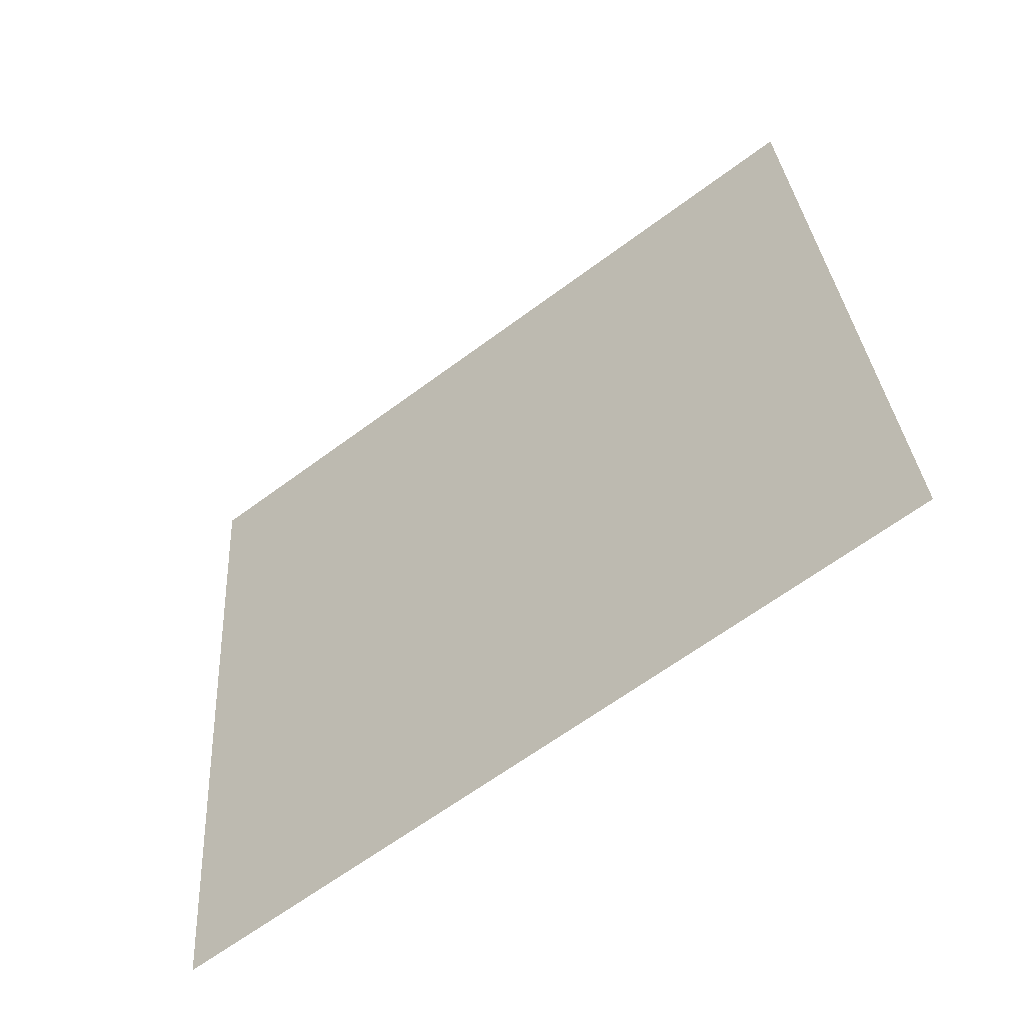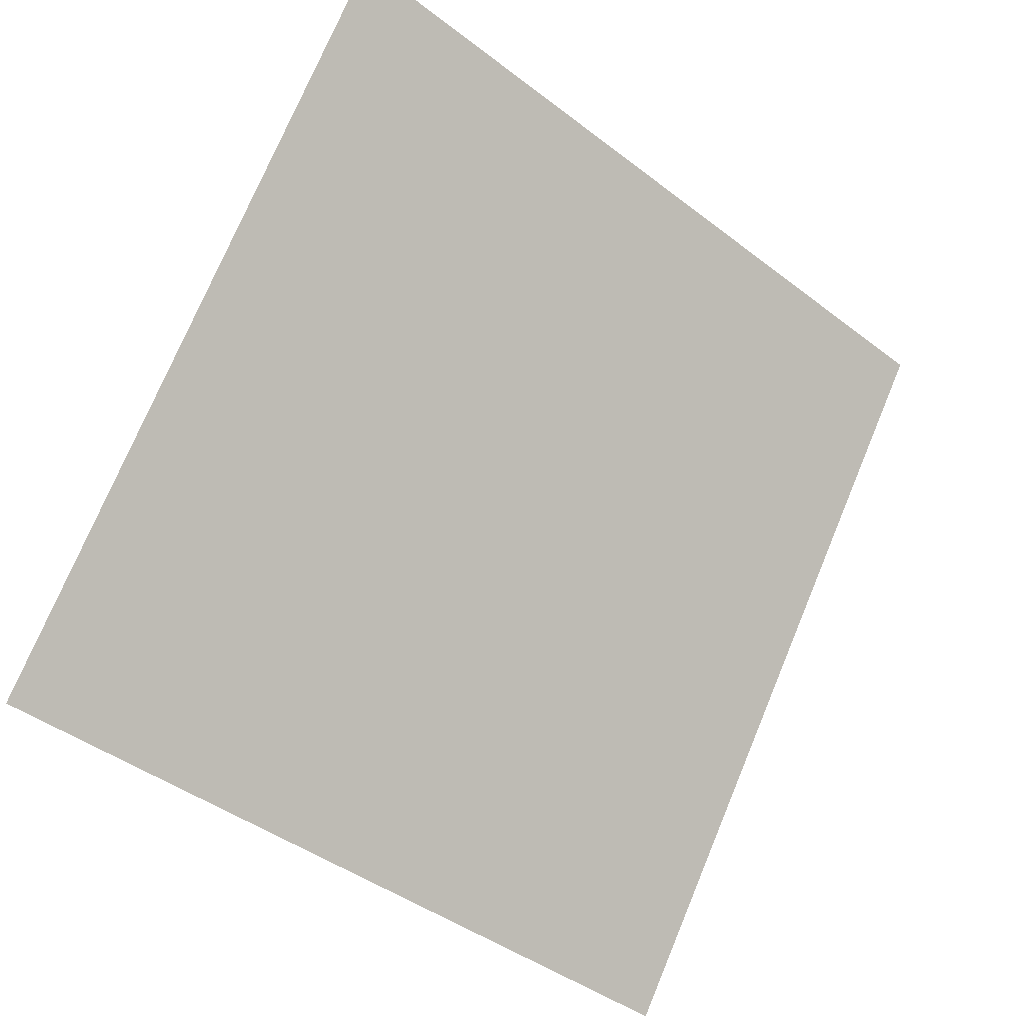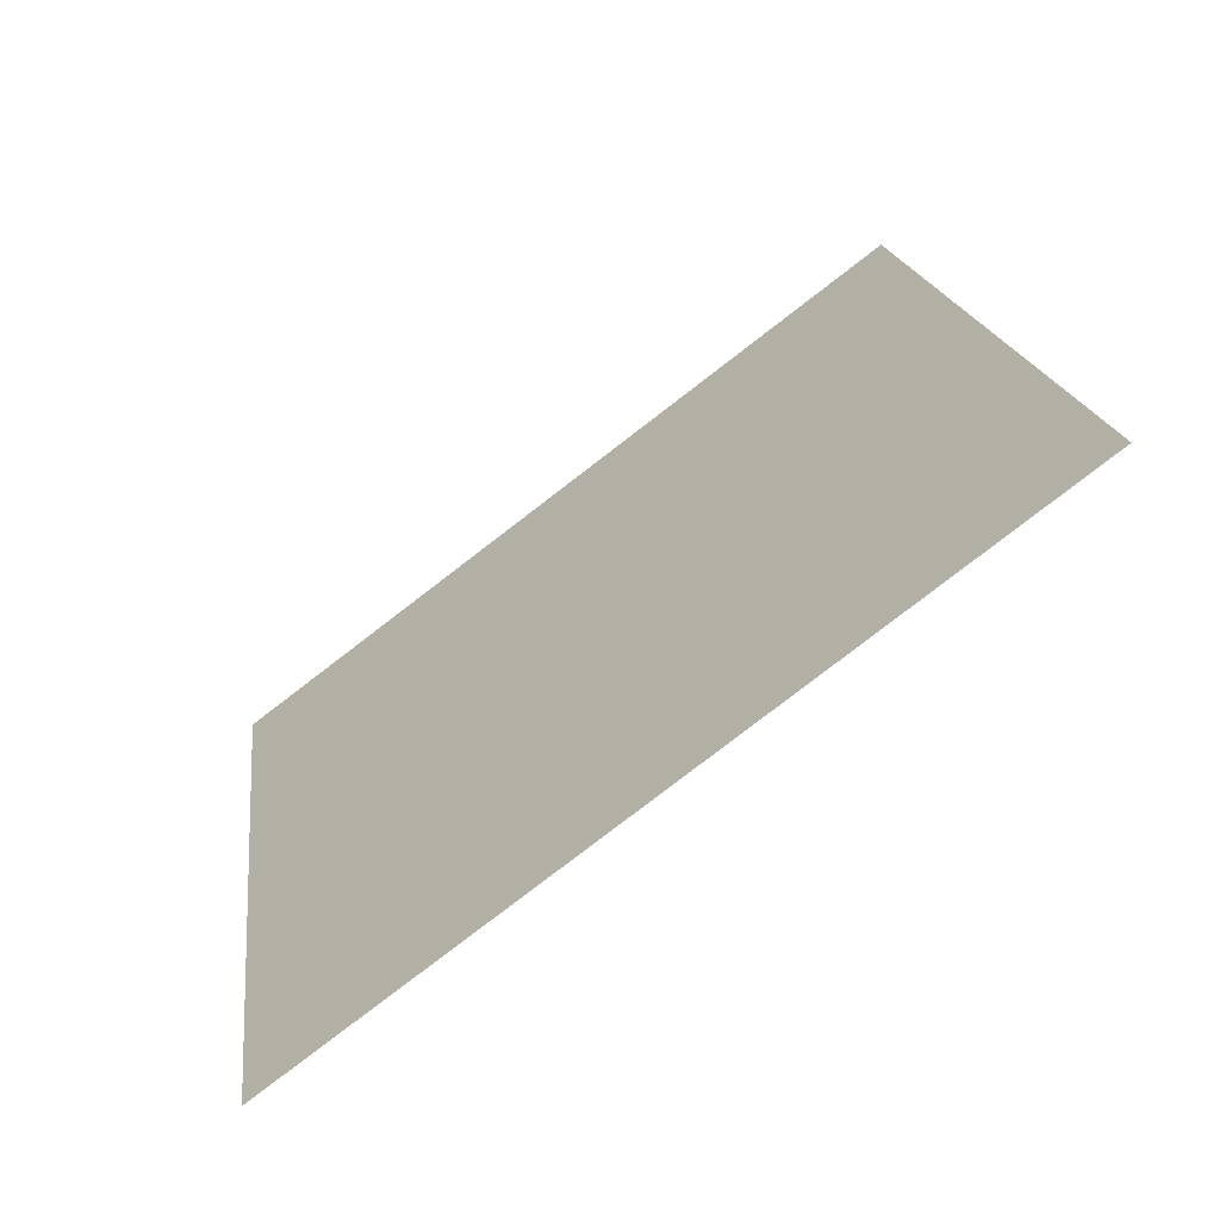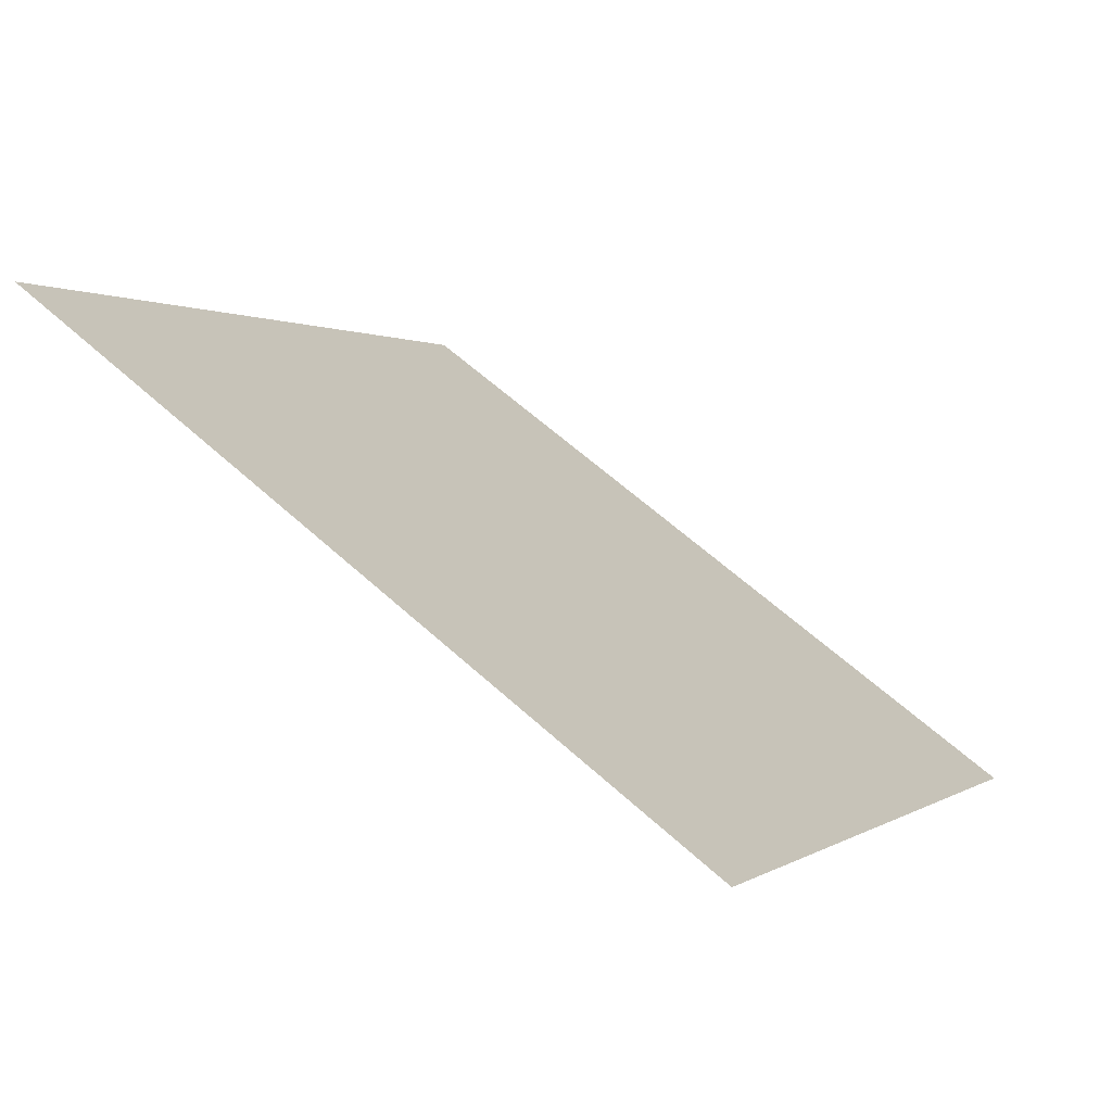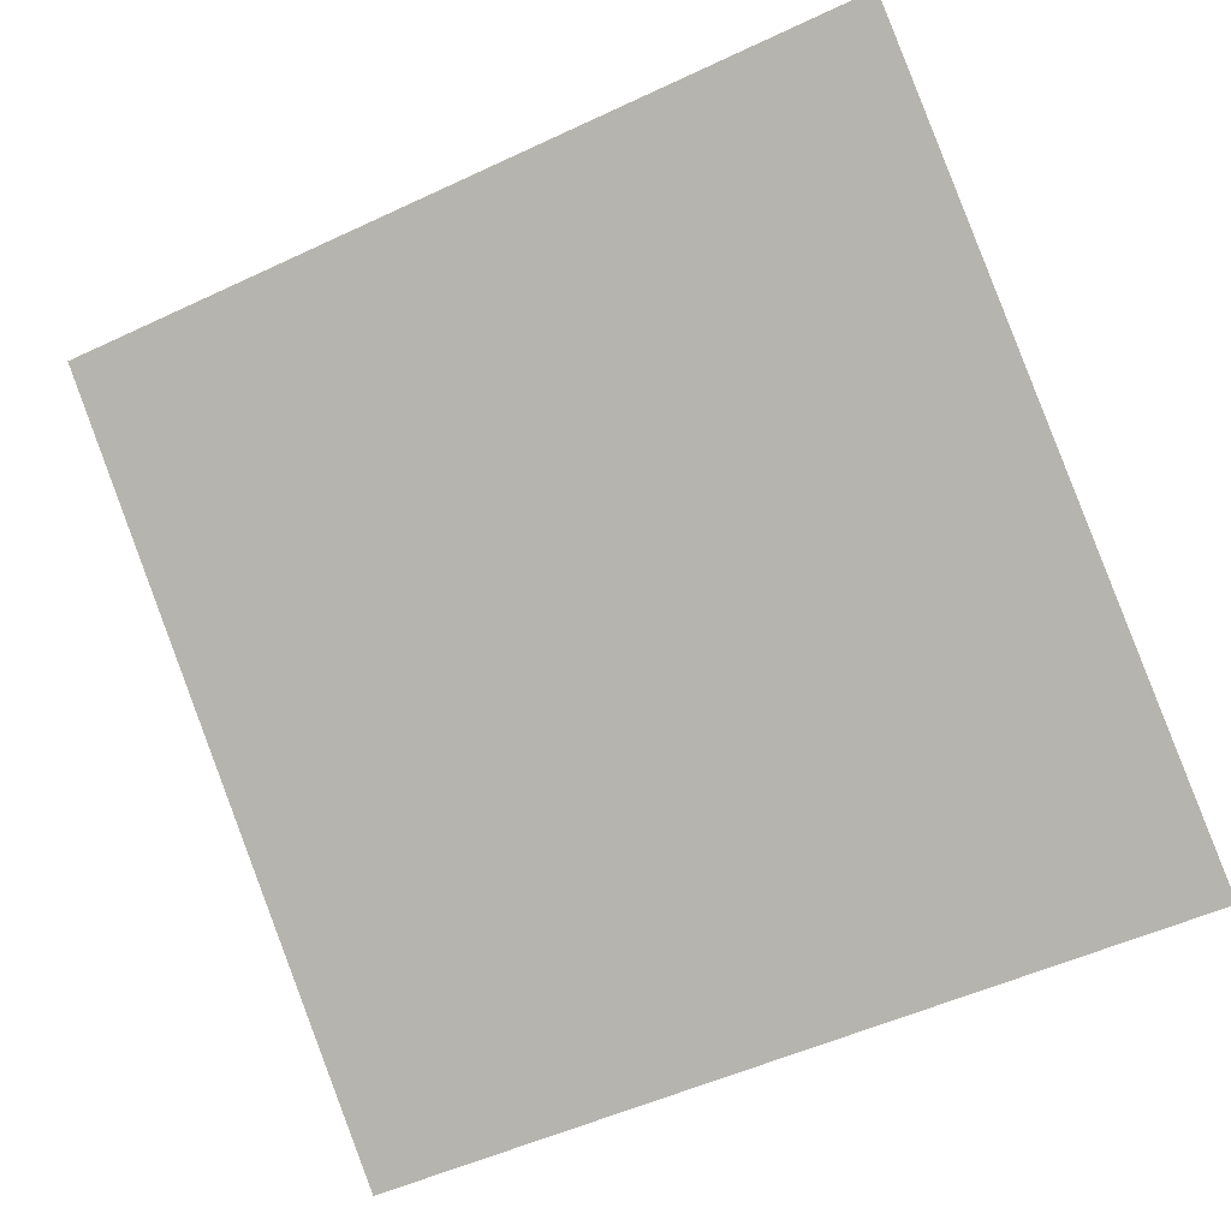
<metadata>
{"format":"obj","ext":"obj","renderer":"f3d","projection":"perspective","resolution":1024,"background":"white","views":[{"elev":32.3,"azim":-93.2,"up":"+Y"},{"elev":72.9,"azim":113.2,"up":"+Y"},{"elev":19.4,"azim":-96.4,"up":"+Y"},{"elev":-0.6,"azim":114.8,"up":"+Y"},{"elev":-54.5,"azim":27.5,"up":"+Y"}]}
</metadata>
<code>
v 0.2751 0.7597 0.4783
v 0.2685 0.7599 0.4784
v 0.2686 0.7638 0.4836
v 0.2752 0.7636 0.4836
f 4 3 2 1

</code>
